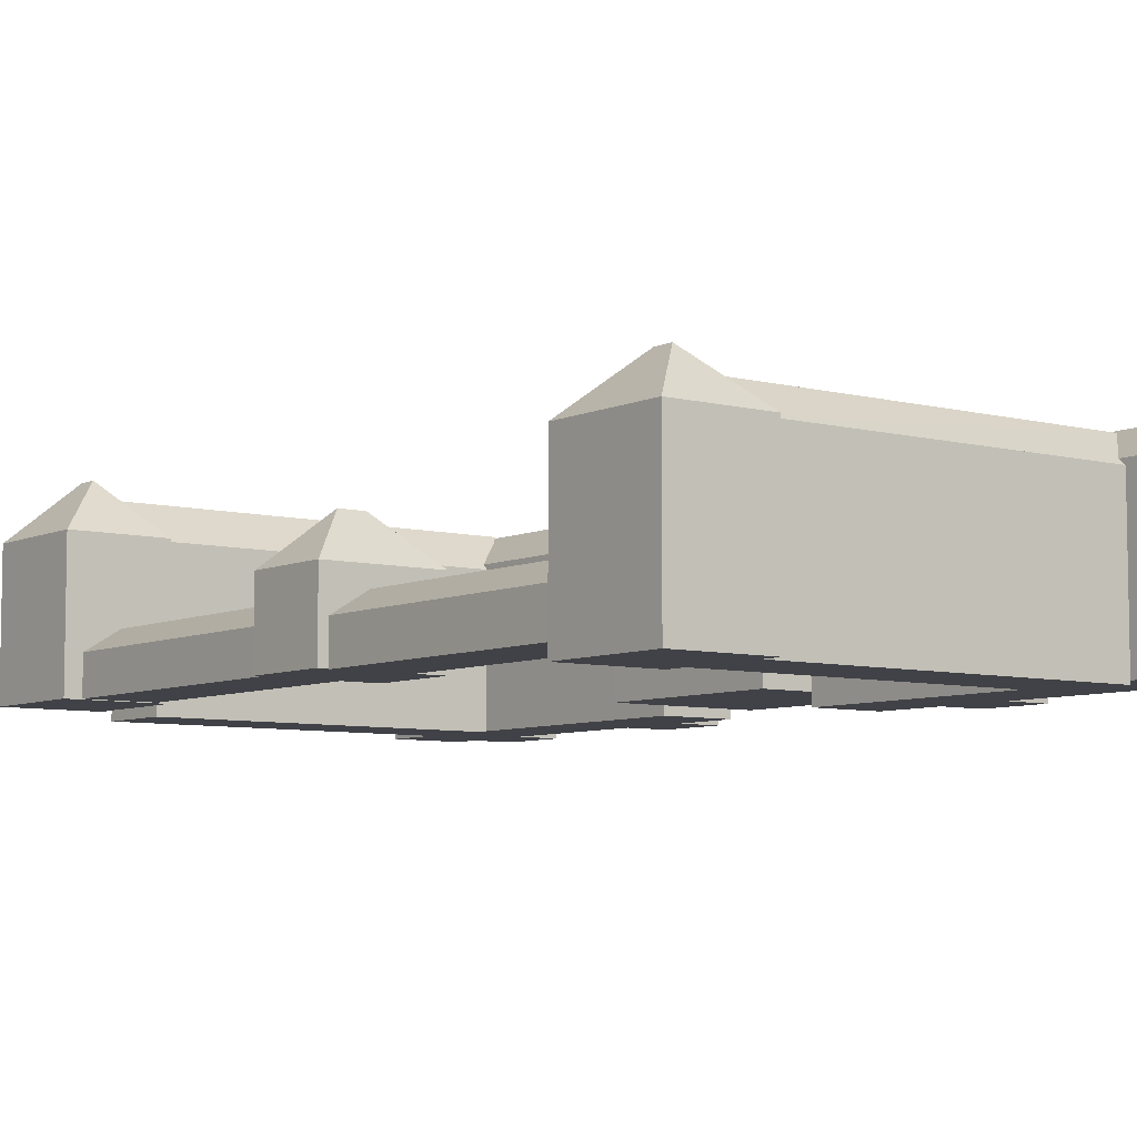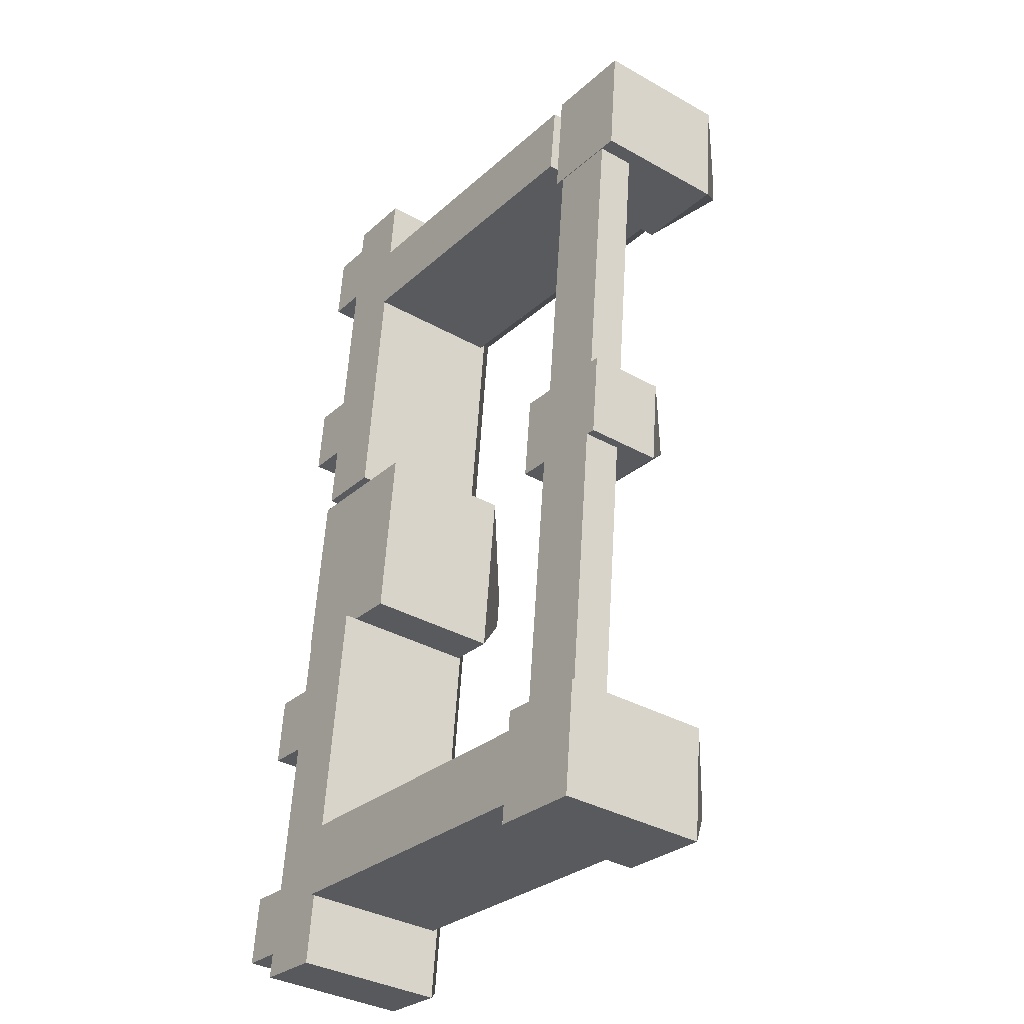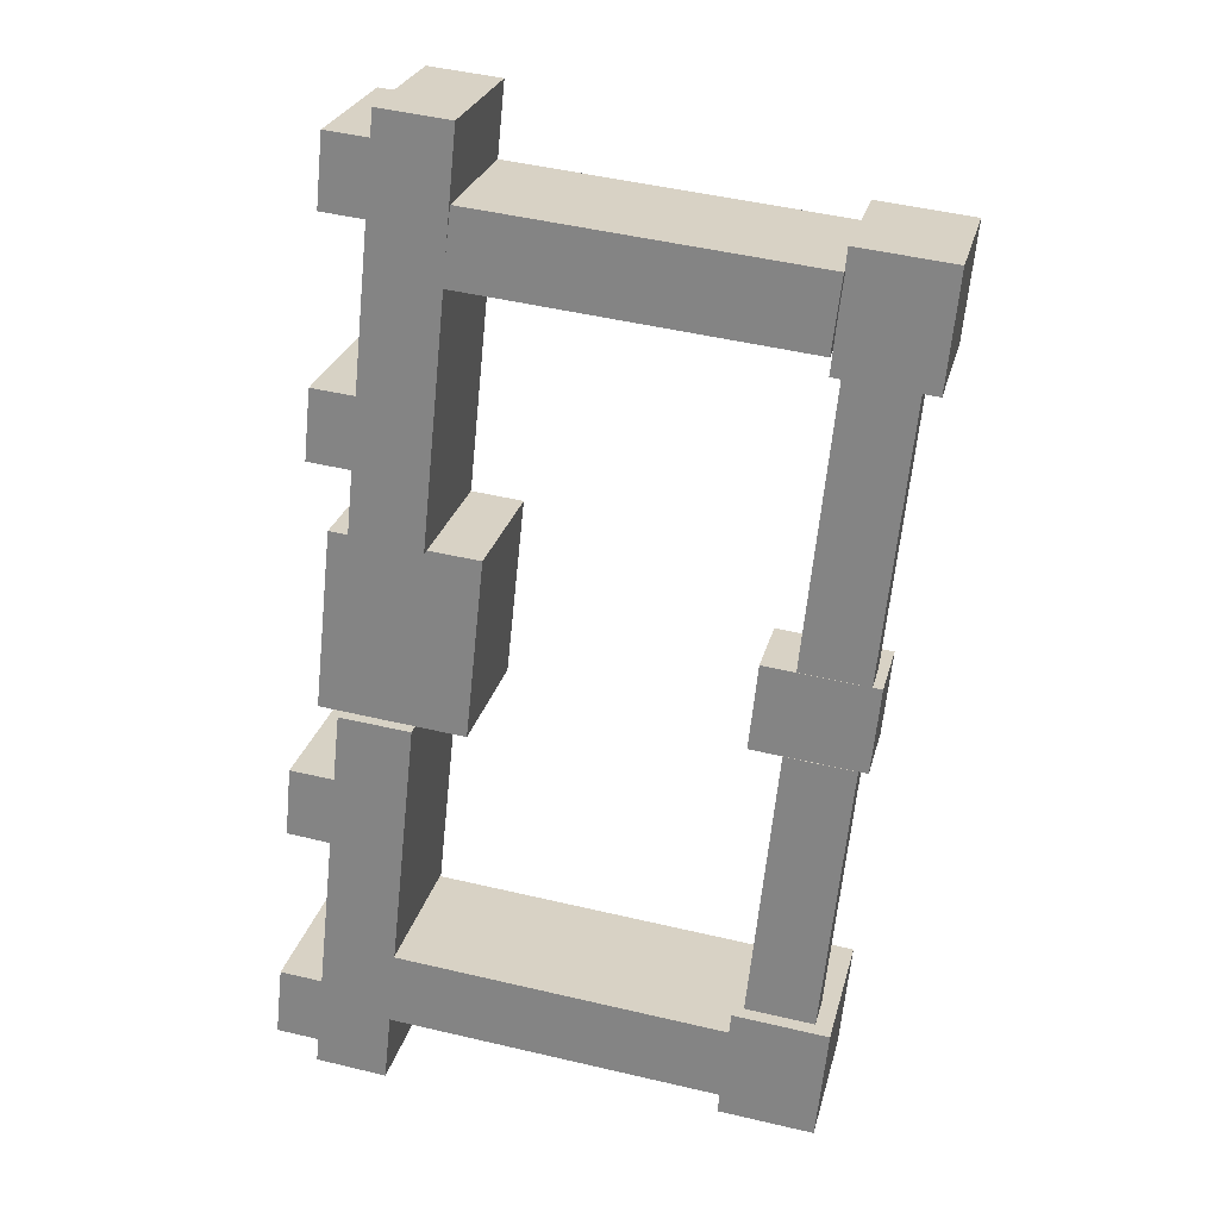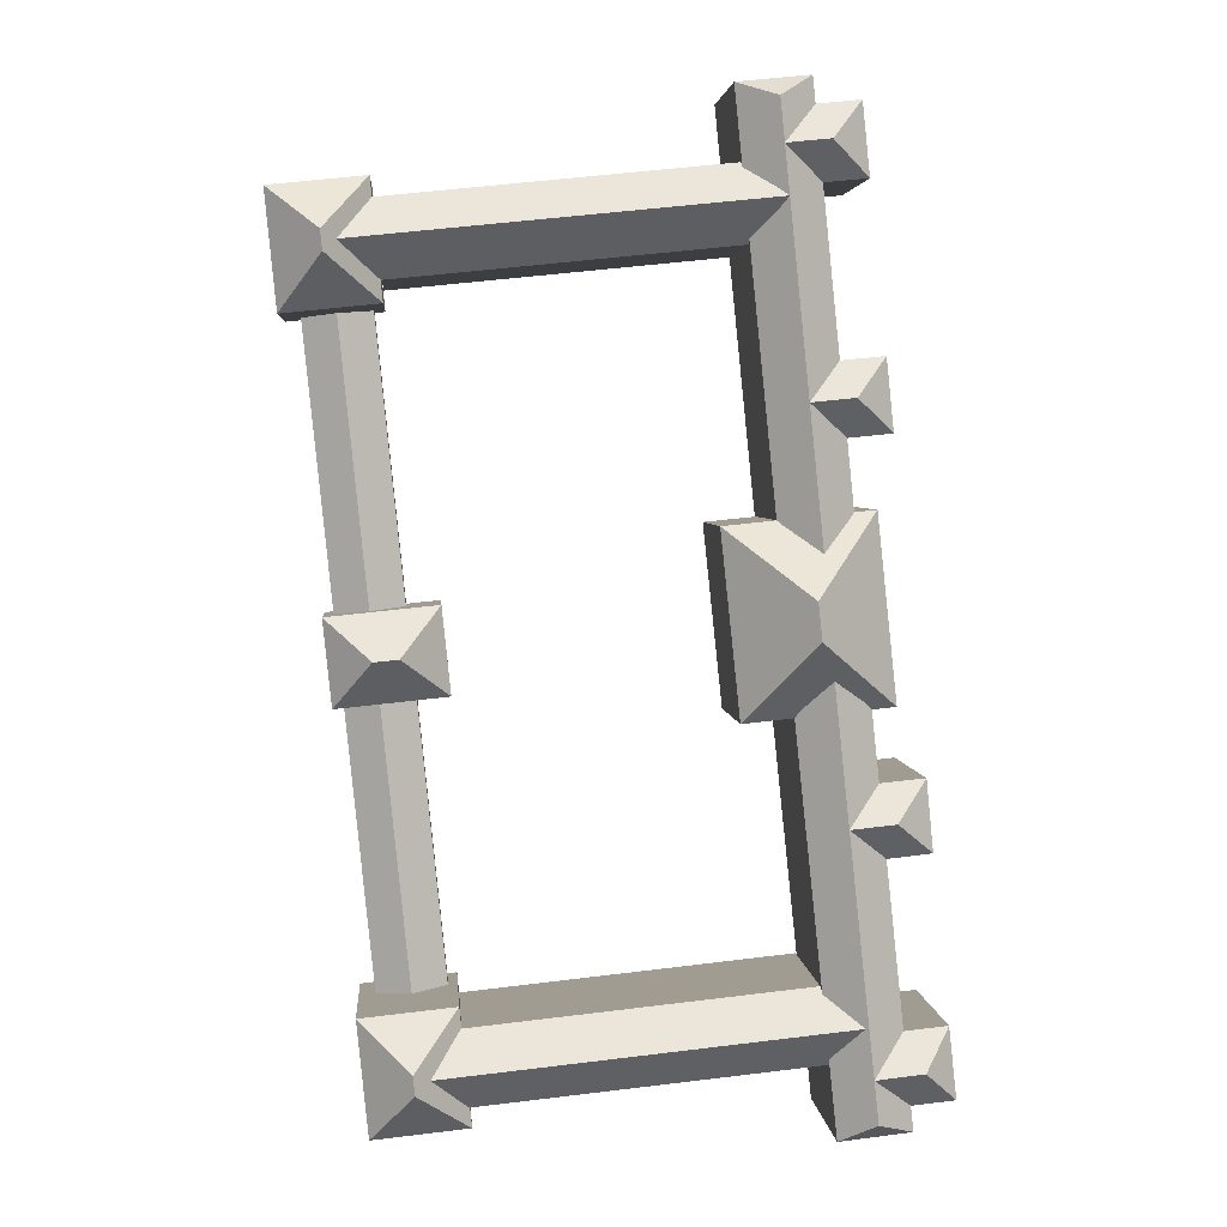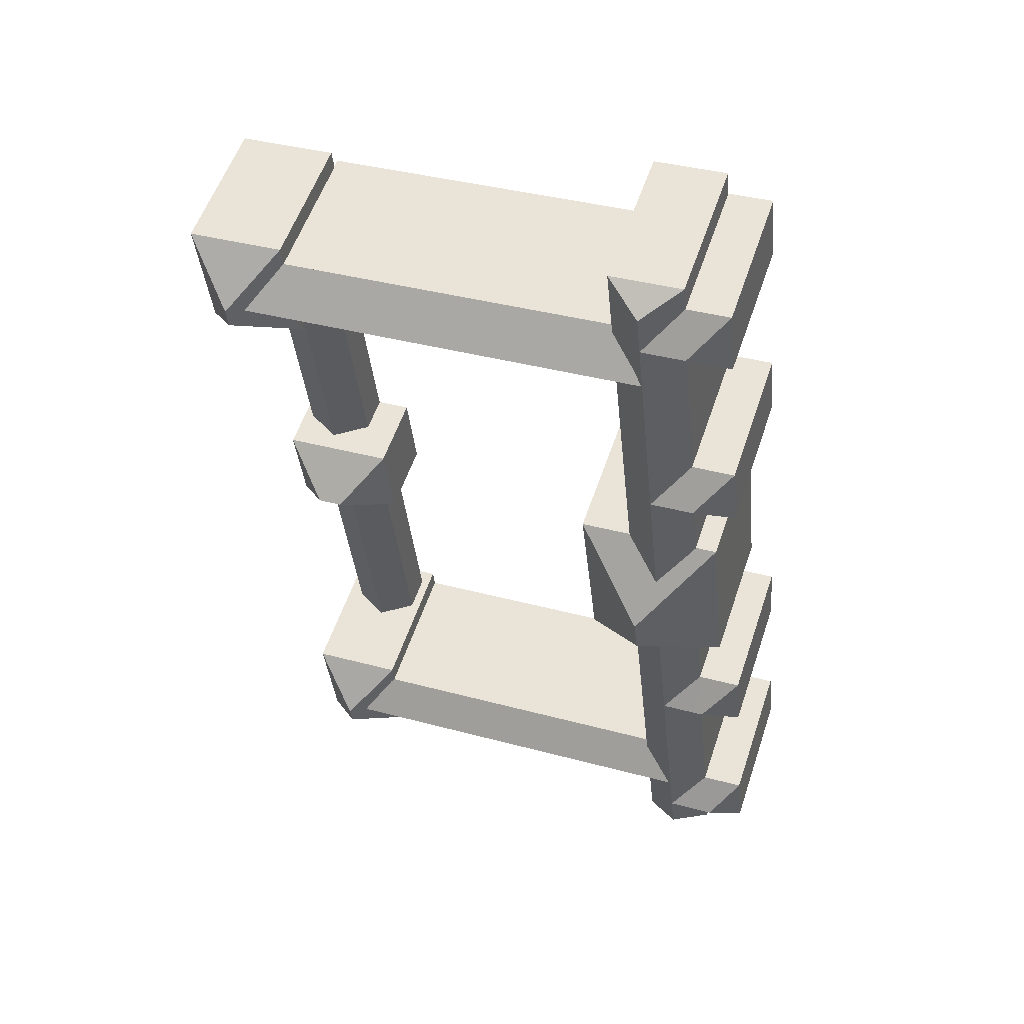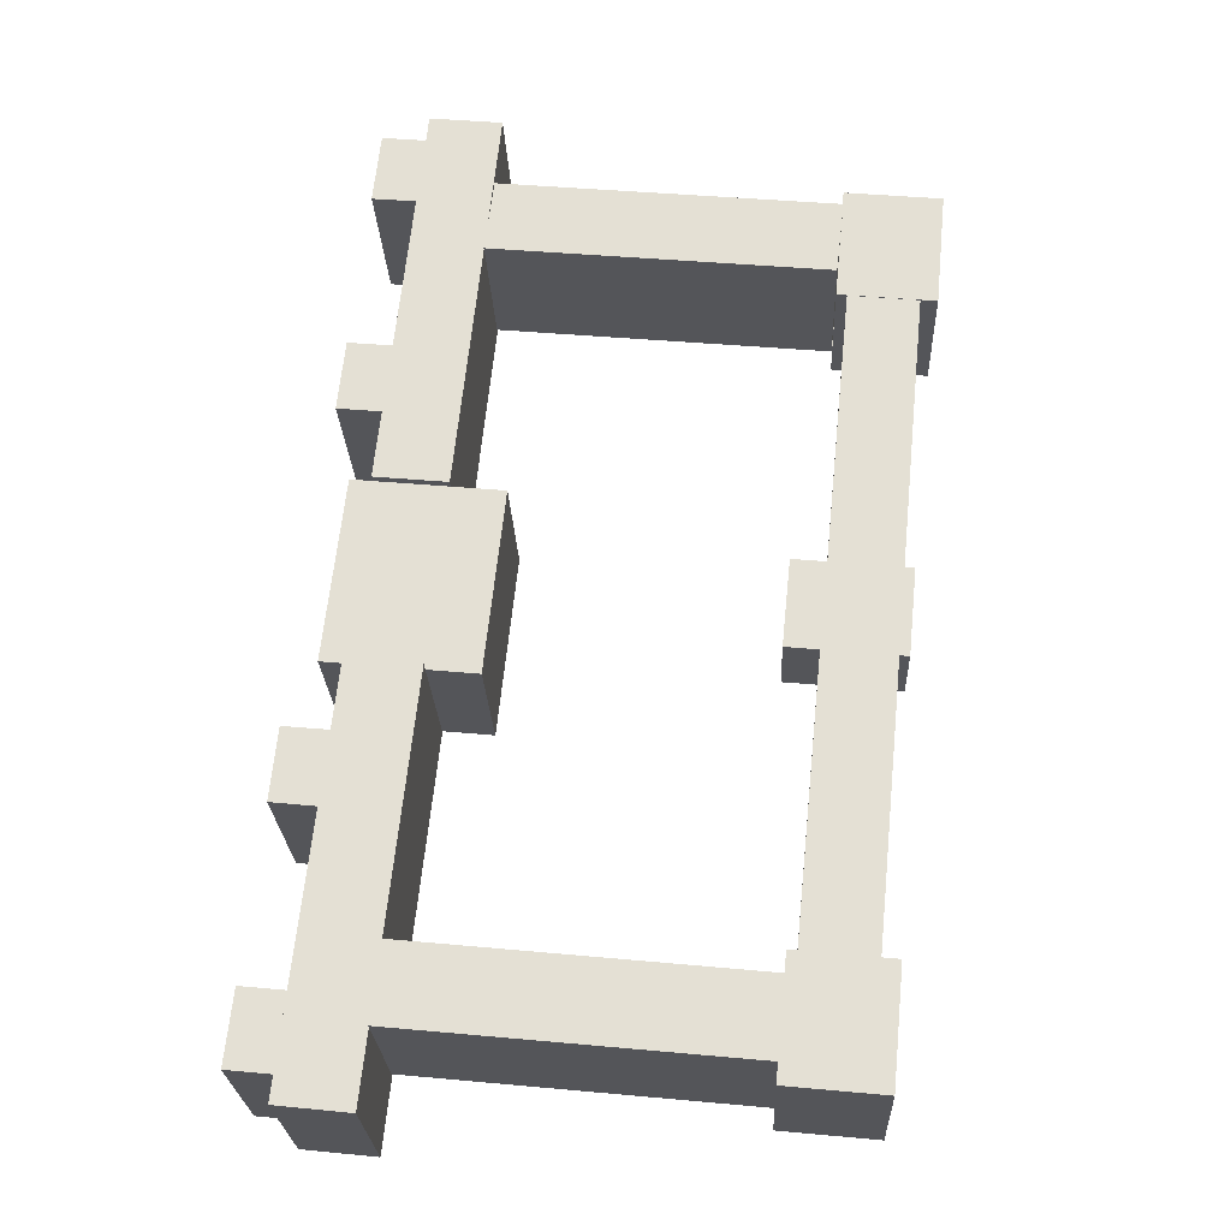
<metadata>
{"format":"obj","ext":"obj","renderer":"f3d","projection":"perspective","resolution":1024,"background":"white","views":[{"elev":-6.8,"azim":148.6,"up":"+Y"},{"elev":-35.2,"azim":53.2,"up":"+Z"},{"elev":25.7,"azim":13.4,"up":"+Z"},{"elev":3.7,"azim":175.6,"up":"+Z"},{"elev":55.2,"azim":-161.6,"up":"+Z"},{"elev":-25.2,"azim":2.4,"up":"+Z"}]}
</metadata>
<code>
v  18.96 27.31 117
v  12.99 20.02 127.5
v  19.25 27.31 119.9
v  11.33 20.02 110.8
v  26.88 20.02 126.1
v  25.22 20.02 109.3
v  -36.02 20.04 129.6
v  -22.65 25.33 122.8
v  -41.95 25.33 124.7
v  -6.032 25.33 121.1
v  18.24 25.33 118.6
v  -5.388 20.04 126.5
v  12.81 20.04 124.7
v  -22.01 20.04 128.2
v  -23.3 20.04 117.3
v  -37.31 20.04 118.8
v  -6.678 20.04 115.7
v  11.52 20.04 113.8
v  -59.62 21 2.082
v  -61.08 25.03 7.454
v  -59.08 25.03 7.252
v  -66.11 21 2.735
v  -65.01 21 13.08
v  -58.53 21 12.42
v  -35.49 20.76 136.2
v  -40.64 25.14 137.8
v  -35.1 20.76 140.1
v  -36.54 20.76 125.9
v  -40.74 25.14 136.8
v  -41.27 25.14 131.6
v  -38.95 20.76 102.4
v  -41.8 25.14 126.4
v  -44.2 25.14 102.9
v  -40.01 20.76 91.98
v  -44.73 25.14 97.7
v  -41.02 20.76 82.05
v  -45.26 25.14 92.51
v  -46.88 25.14 76.59
v  -45.76 30.35 66.36
v  -36.25 20.68 54.63
v  -57.54 20.68 56.81
v  -54.7 20.68 83.44
v  -45.19 30.35 71.71
v  -33.42 20.68 81.26
v  -44.59 21 45.44
v  -48.07 25.03 62.87
v  -43.54 21 55.4
v  -49.86 25.03 45.95
v  -45.7 21 34.98
v  -50.41 25.03 40.75
v  -48.2 21 11.31
v  -50.96 25.03 35.55
v  -53.46 25.03 11.88
v  -49.29 21 0.9597
v  -54.01 25.03 6.706
v  -49.68 21 -2.705
v  -54.55 25.03 1.53
v  -54.66 25.03 0.5263
v  -58.72 21 12.45
v  -56.22 21 36.12
v  -60.2 21 -1.563
v  -59.81 21 2.102
v  -55.12 21 46.47
v  -54.07 21 56.43
v  -55.67 25.03 41.3
v  -56.96 25.03 41.43
v  -62.62 21 36.82
v  -61.62 21 47.11
v  -59.27 25.03 7.277
v  -59.81 21 2.102
v  -9.668 24.72 9.33
v  1.38 20.2 13.68
v  7.251 24.72 7.616
v  -36.94 24.72 12.09
v  -53.05 24.72 13.73
v  -9.122 20.2 14.75
v  -36.39 20.2 17.53
v  -47.36 20.2 18.65
v  -37.49 20.2 6.658
v  -48.6 20.2 7.778
v  -10.21 20.2 3.911
v  0.2882 20.2 2.853
v  7.639 26.87 6.239
v  13.88 20.09 -1.399
v  0.0004756 20.09 -0.0007074
v  1.679 20.09 16.65
v  7.917 26.87 8.999
v  1.38 20.09 13.68
v  0.2882 20.09 2.853
v  -47.05 20.76 127
v  -49.46 20.76 103.4
v  -51.53 20.76 83.11
v  -45.26 25.14 92.51
v  -50.51 20.76 93.04
v  -46 20.76 137.3
v  -40.74 25.14 136.8
v  -45.61 20.76 141.1
v  -50.51 20.76 93.04
v  -49.98 25.14 98.22
v  -51.12 25.14 98.34
v  -56.83 20.76 93.68
v  -55.77 20.76 104
v  -46.53 25.14 132.1
v  -47.66 25.14 132.2
v  -53.36 20.76 127.6
v  -52.3 20.76 137.9
v  15.55 20.09 15.23
v  8.11 8.649 16.01
v  7.232 5.545 57.26
v  12.29 8.649 56.75
v  3.051 5.545 16.51
v  13.17 5.545 15.5
v  17.35 5.545 56.24
v  13.08 17.88 63.03
v  20.03 11.32 68.69
v  18.72 11.32 56.1
v  2.459 11.32 57.74
v  9.41 17.88 63.4
v  3.761 11.32 70.34
v  8.642 5.579 69.85
v  17.81 8.655 110.1
v  13.64 8.655 69.34
v  12.82 5.579 110.6
v  22.81 5.579 109.6
v  18.64 5.579 68.82
v  -36.25 -3.345e-15 54.63
v  -33.42 -4.976e-15 81.26
v  -49.29 -1.79 0.9604
v  -44.59 21 45.44
v  -45.7 -1.79 34.98
v  -44.59 -1.79 45.44
v  -48.2 -1.79 11.31
v  -58.72 -1.79 12.45
v  -56.22 -1.79 36.12
v  -59.27 -1.79 7.278
v  -59.81 -1.79 2.102
v  -49.68 -1.79 -2.705
v  -60.2 -1.79 -1.563
v  -49.29 21 0.9597
v  -43.54 -1.79 55.4
v  -54.07 -1.79 56.43
v  -55.12 -1.79 46.47
v  -55.12 21 46.47
v  -62.62 -1.79 36.82
v  -61.62 -1.79 47.11
v  -47.36 -2.25 18.65
v  -36.39 -2.25 17.53
v  -9.122 -2.25 14.75
v  1.379 -2.25 13.68
v  -37.49 -2.25 6.659
v  -48.6 -2.25 7.778
v  -10.21 -2.25 3.912
v  0.2877 -2.25 2.854
v  1.678 -2.25 16.65
v  0 -2.25 -1.378e-16
v  25.22 -0.02 109.3
v  26.88 -0.02 126.1
v  11.52 -1.39 113.8
v  12.81 -1.39 124.7
v  -5.388 20.04 126.5
v  -5.388 -1.39 126.5
v  -6.678 -1.39 115.7
v  -23.3 20.04 117.3
v  -23.3 -1.39 117.3
v  -6.678 20.04 115.7
v  -22.01 -1.39 128.2
v  -22.01 20.04 128.2
v  -37.31 -1.39 118.8
v  -36.02 -1.39 129.6
v  -59.08 -1.79 7.253
v  -59.62 -1.79 2.083
v  -58.53 -1.79 12.42
v  -66.11 -1.79 2.736
v  -65.02 -1.79 13.08
v  -40.01 20.76 91.98
v  -40.01 -1.25 91.99
v  -35.49 20.76 136.2
v  -35.49 -1.25 136.2
v  -38.95 -1.25 102.4
v  -36.54 -1.25 125.9
v  -41.02 -1.25 82.05
v  -51.53 -1.25 83.11
v  -50.51 -1.25 93.04
v  -49.46 -1.25 103.4
v  -47.05 -1.25 127
v  -35.1 -1.25 140.1
v  -45.61 -1.25 141.1
v  -46 -1.25 137.3
v  -46 20.76 137.3
v  -56.83 -1.25 93.68
v  -55.77 -1.25 104
v  -53.36 -1.25 127.6
v  -52.3 -1.25 137.9
v  -54.71 -5.109e-15 83.44
v  -57.54 -3.479e-15 56.81
v  15.55 -2.25 15.23
v  13.88 -2.25 -1.398
v  12.29 -0.07 56.75
v  17.35 -0.07 56.24
v  7.232 -0.07 57.26
v  8.11 -0.07 16.01
v  3.051 -0.07 16.51
v  13.17 -0.07 15.5
v  2.459 0.01 57.74
v  3.761 0.01 70.34
v  18.72 0.01 56.1
v  20.03 0.01 68.7
v  17.81 0.07 110.1
v  22.81 0.07 109.6
v  12.82 0.07 110.6
v  13.64 0.07 69.34
v  8.642 0.07 69.85
v  18.64 0.07 68.82
v  12.99 -0.02 127.5
v  11.33 -0.02 110.8
g defaultobject
f 1 2 3
f 2 1 4
f 1 5 6
f 5 1 3
f 2 5 3
f 7 8 9
f 8 7 10
f 10 7 11
f 11 7 12
f 11 12 13
f 12 7 14
f 9 15 16
f 15 9 17
f 17 9 18
f 18 9 10
f 18 10 11
f 10 9 8
f 19 20 21
f 20 19 22
f 21 23 24
f 23 21 20
f 22 23 20
f 25 26 27
f 26 25 28
f 26 28 29
f 29 28 30
f 30 28 31
f 30 31 32
f 32 31 33
f 33 31 34
f 33 34 35
f 35 34 36
f 35 36 37
f 37 36 38
f 39 40 41
f 39 42 43
f 42 39 41
f 39 44 40
f 44 39 43
f 42 44 43
f 45 46 47
f 46 45 48
f 48 45 49
f 48 49 50
f 50 49 51
f 50 51 52
f 52 51 53
f 53 51 54
f 53 54 55
f 55 54 56
f 55 56 57
f 57 56 58
f 50 59 60
f 59 50 52
f 59 52 53
f 59 53 55
f 61 57 58
f 57 61 55
f 55 61 62
f 63 48 50
f 48 63 46
f 46 63 64
f 60 65 50
f 65 60 66
f 66 60 67
f 65 63 50
f 63 65 68
f 68 65 66
f 56 61 58
f 55 69 59
f 55 70 69
f 67 68 66
f 71 72 73
f 72 71 74
f 72 74 75
f 72 75 76
f 76 75 77
f 77 75 78
f 75 79 80
f 79 75 81
f 81 75 82
f 82 75 73
f 73 75 71
f 71 75 74
f 83 84 85
f 83 86 87
f 86 83 85
f 86 85 88
f 88 85 89
f 90 35 91
f 35 90 33
f 33 90 32
f 32 90 30
f 92 93 38
f 93 92 94
f 93 94 35
f 95 96 30
f 96 95 26
f 26 95 97
f 98 99 35
f 99 98 100
f 100 98 101
f 99 91 35
f 91 99 102
f 102 99 100
f 90 103 30
f 103 90 104
f 104 90 105
f 103 95 30
f 95 103 106
f 106 103 104
f 97 27 26
f 101 102 100
f 105 106 104
f 83 107 84
f 107 83 87
f 86 107 87
f 108 109 110
f 109 108 111
f 112 110 113
f 110 112 108
f 114 115 116
f 114 117 118
f 117 114 116
f 114 119 115
f 119 114 118
f 117 119 118
f 120 121 122
f 121 120 123
f 122 124 125
f 124 122 121
f 1 6 4
f 126 44 127
f 44 126 40
f 51 128 54
f 128 51 49
f 128 49 129
f 128 129 130
f 130 129 131
f 128 130 132
f 60 133 134
f 133 60 135
f 135 60 136
f 136 60 59
f 136 59 70
f 70 59 69
f 61 137 138
f 137 61 56
f 56 128 137
f 128 56 54
f 54 56 139
f 70 138 136
f 138 70 61
f 61 70 62
f 140 64 141
f 64 140 47
f 64 142 141
f 142 64 63
f 63 64 143
f 131 47 140
f 47 131 129
f 47 129 45
f 68 144 145
f 144 68 67
f 67 134 144
f 134 67 60
f 142 68 145
f 68 142 63
f 76 88 72
f 88 76 77
f 88 77 78
f 88 78 146
f 88 146 147
f 88 147 148
f 88 148 149
f 80 150 151
f 150 80 152
f 152 80 153
f 153 80 89
f 89 80 82
f 82 80 79
f 82 79 81
f 86 149 154
f 149 86 88
f 89 155 153
f 155 89 85
f 156 5 157
f 5 156 6
f 158 13 159
f 13 158 18
f 159 160 161
f 160 159 13
f 17 158 162
f 158 17 18
f 163 162 164
f 162 163 17
f 17 163 15
f 17 15 165
f 161 14 166
f 14 161 160
f 14 160 167
f 167 160 12
f 7 168 169
f 168 7 16
f 16 164 168
f 164 16 163
f 166 7 169
f 7 166 14
f 19 170 171
f 170 19 172
f 172 19 24
f 24 19 21
f 23 173 174
f 173 23 22
f 22 171 173
f 171 22 19
f 172 23 174
f 23 172 24
f 31 175 34
f 175 31 176
f 176 31 28
f 176 28 177
f 176 177 25
f 176 25 178
f 176 178 179
f 179 178 180
f 92 181 182
f 181 92 36
f 181 175 176
f 175 181 36
f 94 182 183
f 182 94 92
f 90 184 185
f 184 90 91
f 186 97 187
f 97 186 27
f 97 188 187
f 188 97 189
f 178 27 186
f 27 178 25
f 102 190 191
f 190 102 101
f 101 183 190
f 183 101 94
f 94 101 98
f 184 102 191
f 102 184 91
f 106 192 193
f 192 106 105
f 105 185 192
f 185 105 90
f 188 106 193
f 106 188 189
f 106 189 95
f 127 42 194
f 42 127 44
f 42 195 194
f 195 42 41
f 41 126 195
f 126 41 40
f 196 86 154
f 86 196 107
f 85 197 155
f 197 85 84
f 197 107 196
f 107 197 84
f 89 72 88
f 72 89 82
f 78 151 146
f 151 78 80
f 113 198 199
f 198 113 200
f 200 113 110
f 200 110 109
f 111 201 202
f 201 111 203
f 203 111 108
f 203 108 112
f 109 202 200
f 202 109 111
f 203 113 199
f 113 203 112
f 119 204 205
f 204 119 117
f 117 206 204
f 206 117 116
f 206 115 207
f 115 206 116
f 207 119 205
f 119 207 115
f 124 208 209
f 208 124 210
f 210 124 121
f 210 121 123
f 120 211 212
f 211 120 213
f 213 120 122
f 213 122 125
f 123 212 210
f 212 123 120
f 213 124 209
f 124 213 125
f 157 2 214
f 2 157 5
f 2 215 214
f 215 2 4
f 4 156 215
f 156 4 6
f 194 126 127
f 126 194 195
f 144 142 145
f 142 144 140
f 140 144 131
f 131 144 134
f 131 134 133
f 131 133 130
f 130 133 132
f 132 133 135
f 132 135 136
f 132 136 138
f 132 138 128
f 128 138 137
f 140 141 142
f 64 47 46
f 197 153 155
f 153 197 196
f 153 196 149
f 149 196 154
f 150 146 151
f 146 150 152
f 146 152 153
f 146 153 147
f 147 153 148
f 148 153 149
f 72 82 73
f 80 78 75
f 198 203 199
f 203 198 200
f 203 200 202
f 203 202 201
f 206 205 204
f 205 206 207
f 208 213 209
f 213 208 210
f 213 210 212
f 213 212 211
f 215 157 214
f 157 215 156
f 161 158 159
f 158 161 166
f 158 166 169
f 158 169 168
f 158 168 162
f 162 168 164
f 13 18 11
f 16 7 9
f 171 174 173
f 174 171 170
f 174 170 172
f 190 184 191
f 184 190 179
f 179 190 176
f 176 190 183
f 176 183 182
f 176 182 181
f 192 188 193
f 188 192 186
f 186 192 178
f 178 192 180
f 180 192 185
f 180 185 184
f 180 184 179
f 186 187 188
f 36 92 38

</code>
